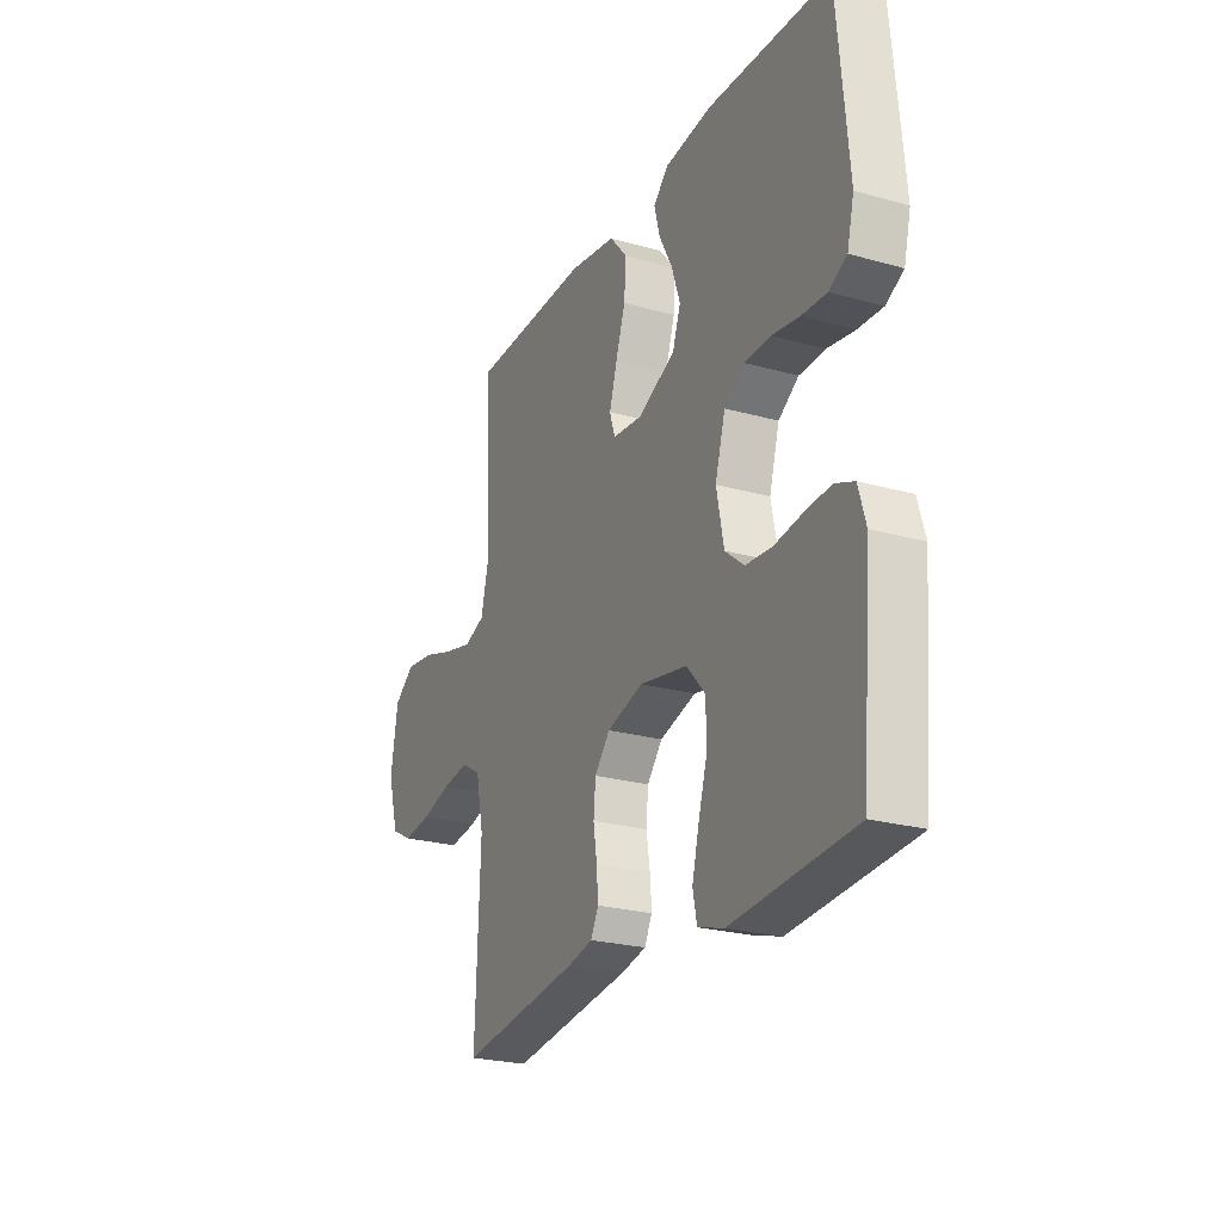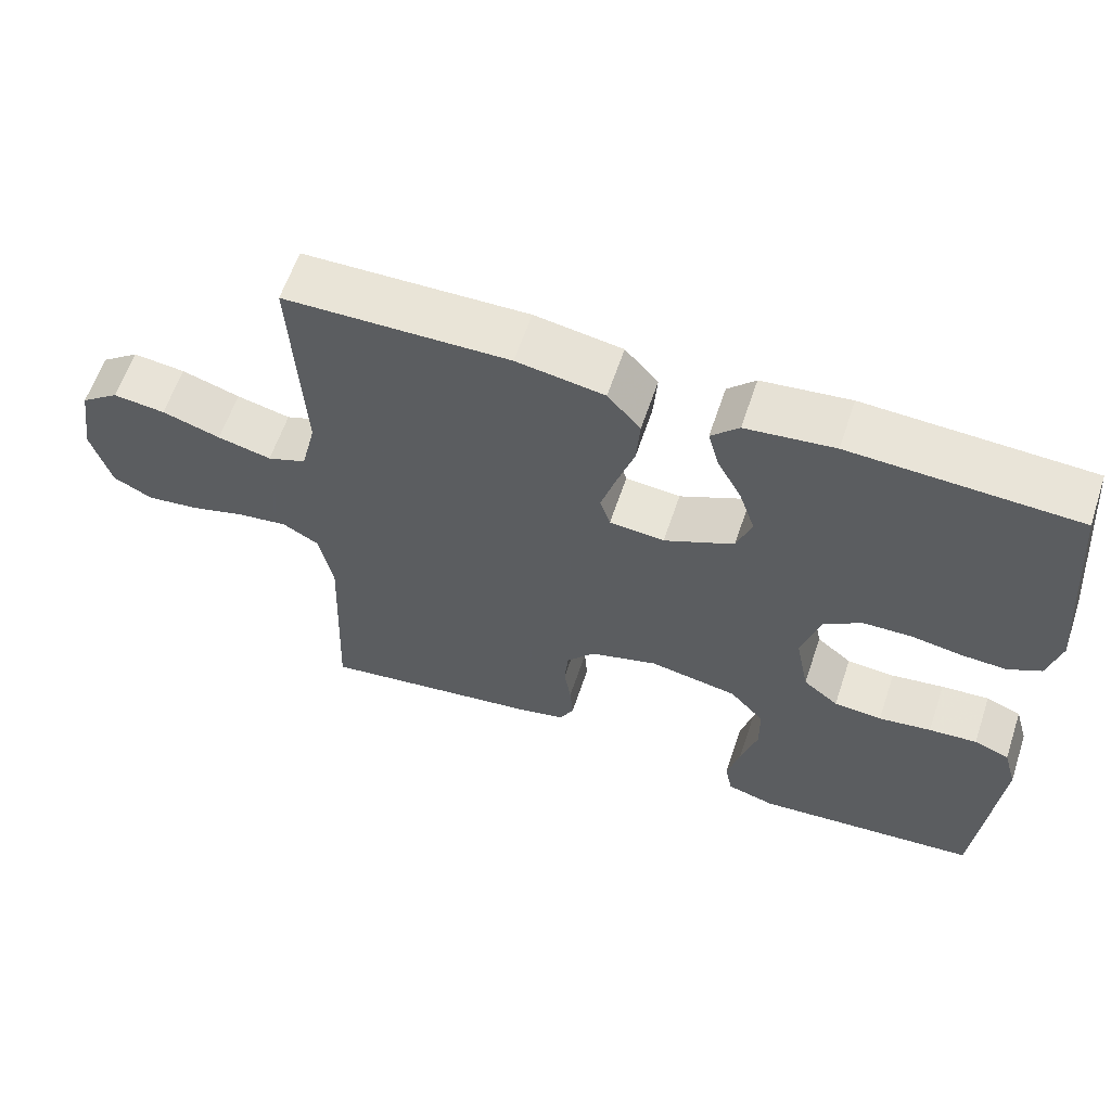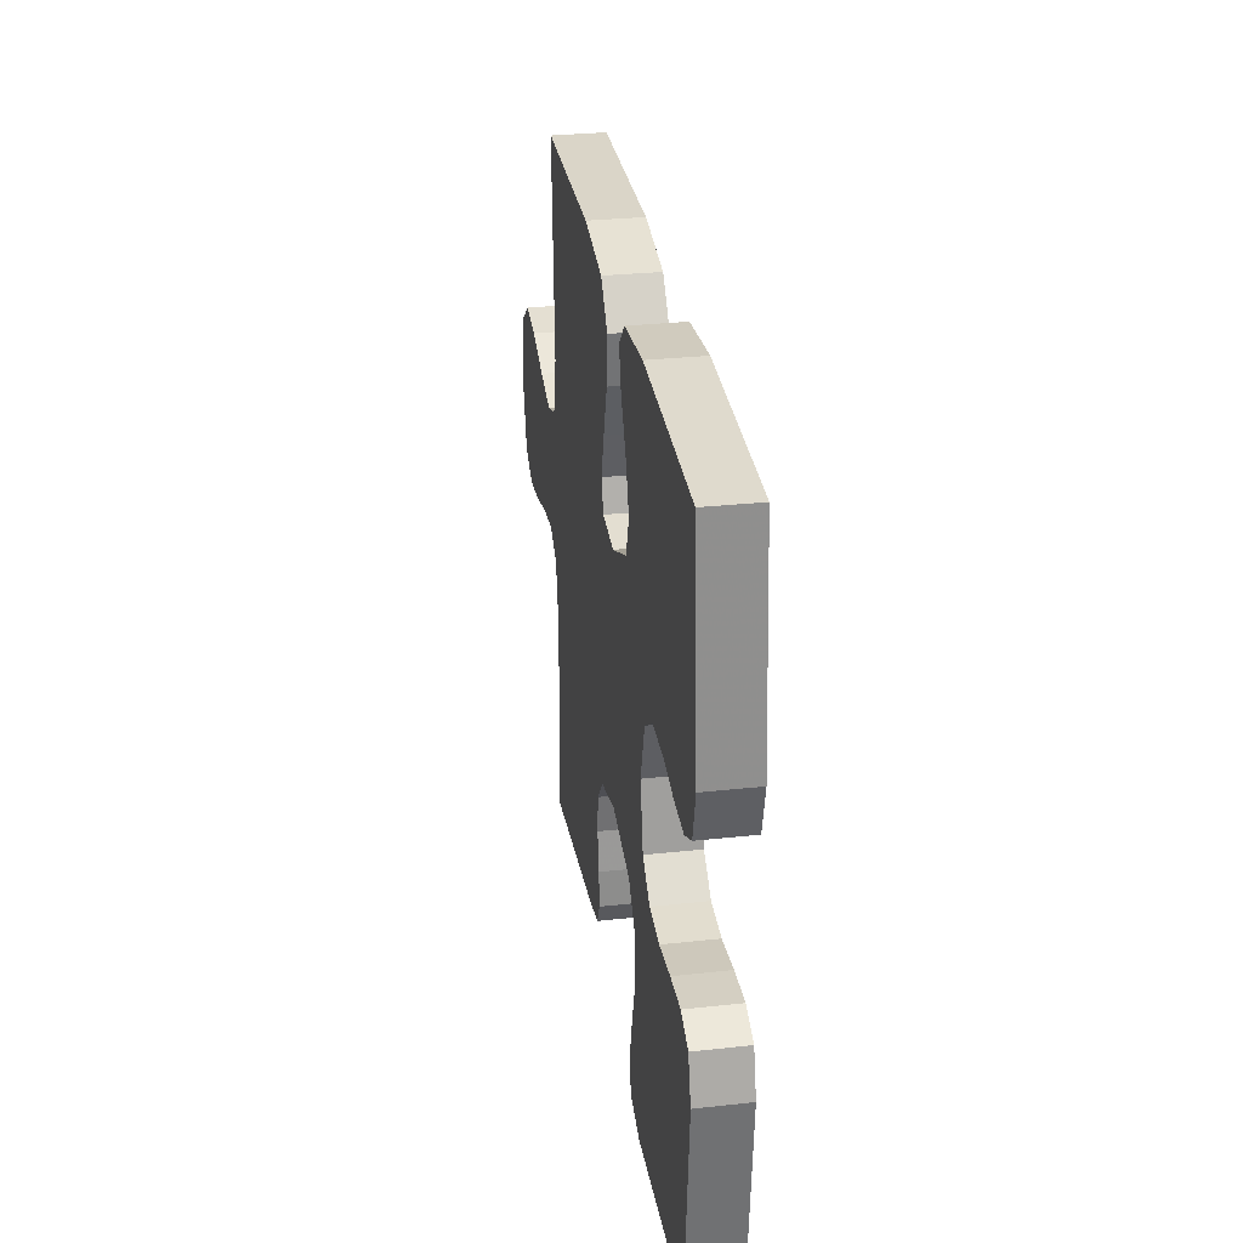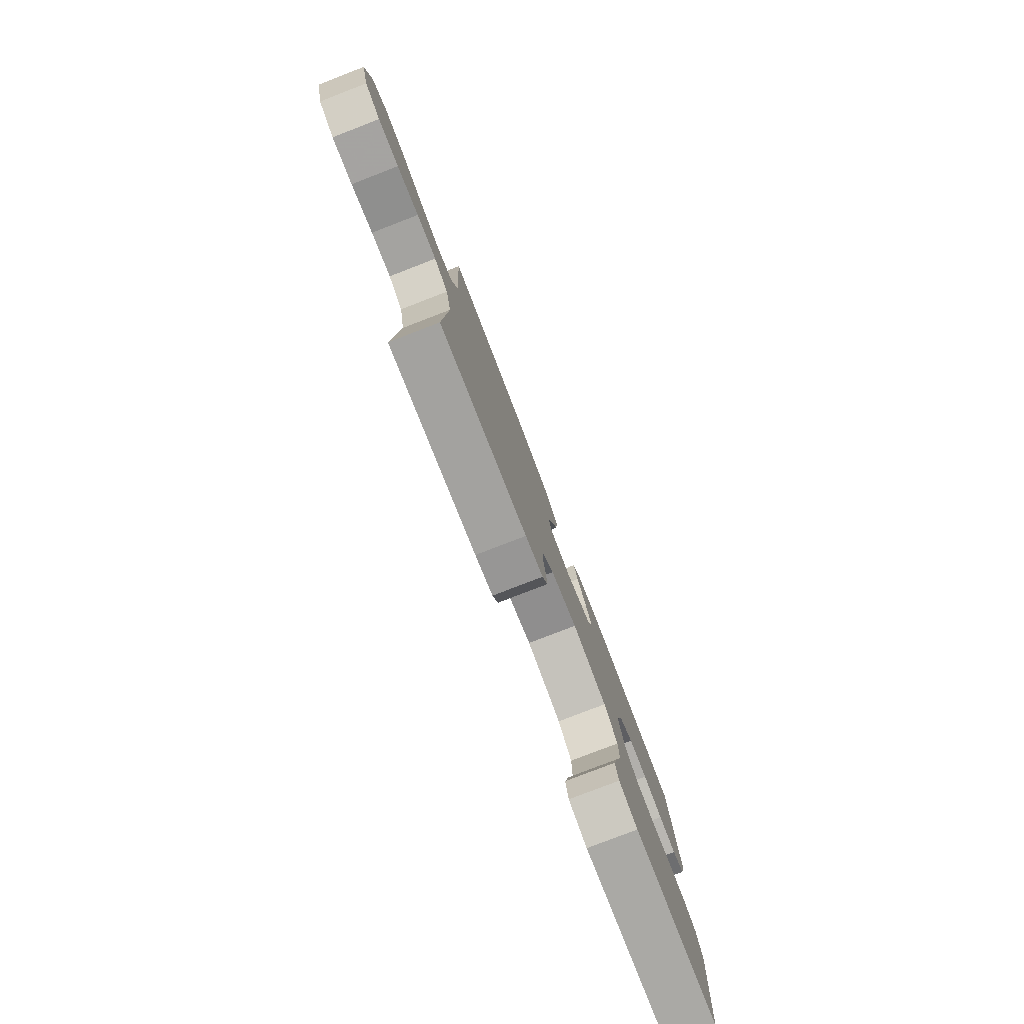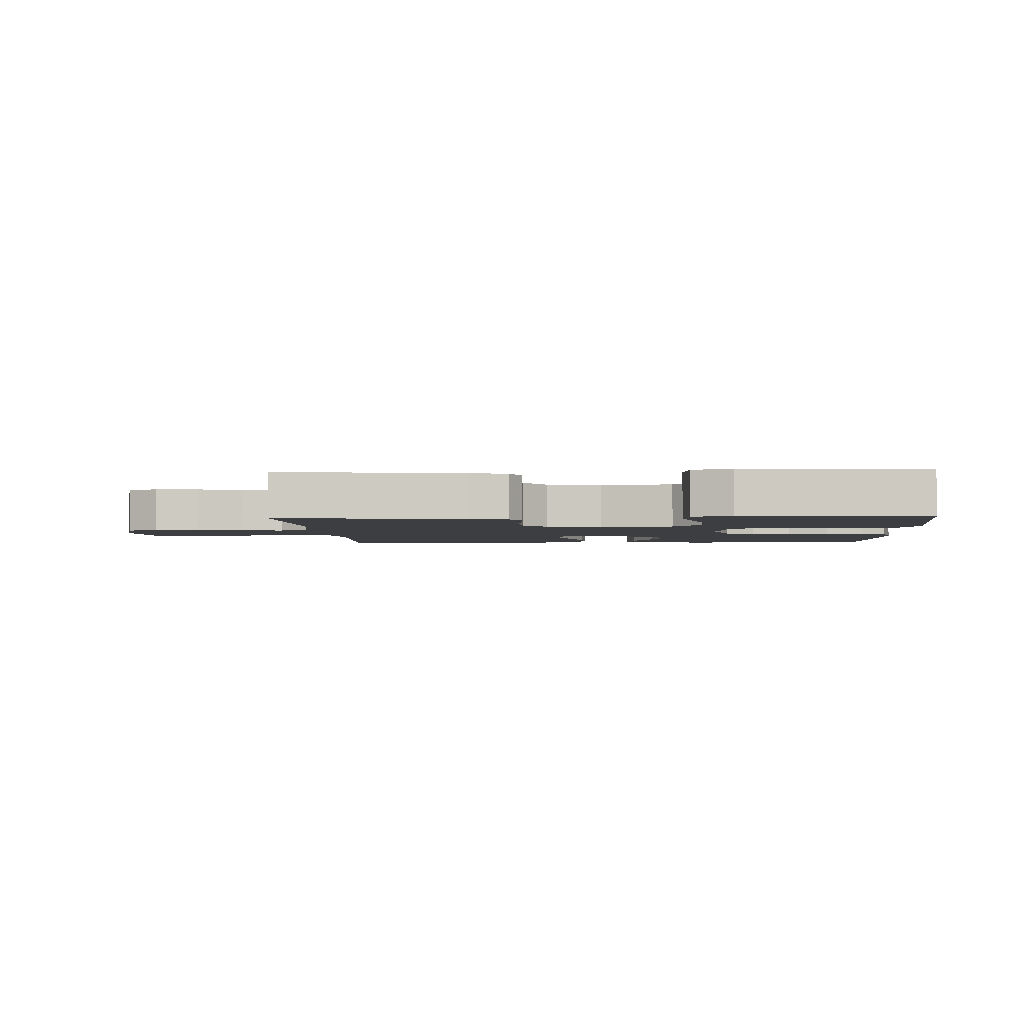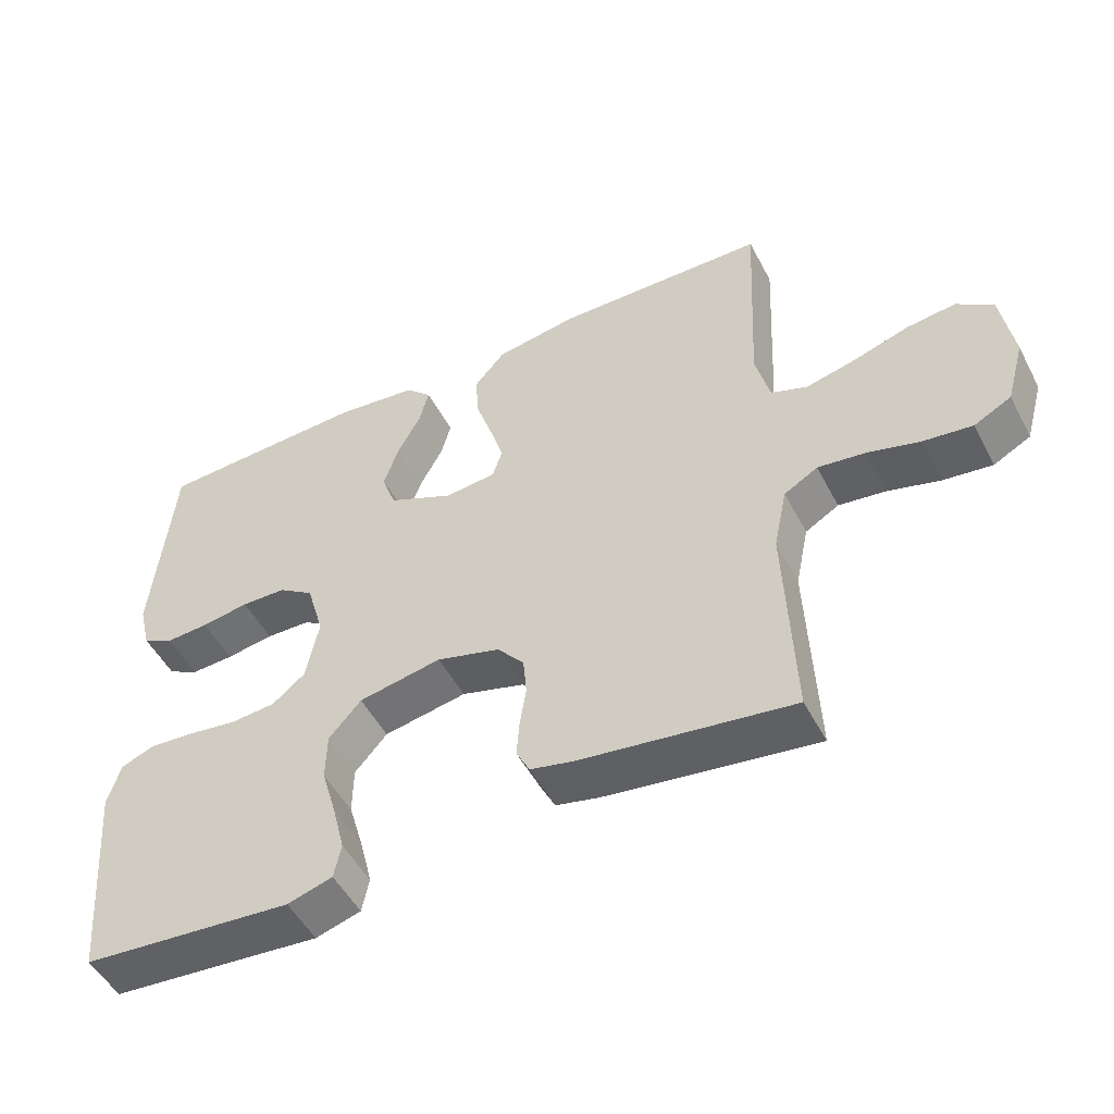
<metadata>
{"format":"obj","ext":"obj","renderer":"f3d","projection":"perspective","resolution":1024,"background":"white","views":[{"elev":-24.1,"azim":-115.0,"up":"+Z"},{"elev":60.9,"azim":-161.5,"up":"+Z"},{"elev":30.3,"azim":-99.0,"up":"+Z"},{"elev":-79.7,"azim":111.1,"up":"+Z"},{"elev":-3.1,"azim":-176.7,"up":"+Y"},{"elev":-50.6,"azim":27.1,"up":"+Z"}]}
</metadata>
<code>
v -0.5 0.07 0.5
v -0.2 0.07 0.513
v -0.082 0.07 0.499
v -0.045 0.07 0.462
v -0.059 0.07 0.409
v -0.092 0.07 0.347
v -0.113 0.07 0.284
v -0.093 0.07 0.227
v 0 0.07 0.184
v 0.073 0.07 0.191
v 0.087 0.07 0.233
v 0.068 0.07 0.296
v 0.044 0.07 0.369
v 0.039 0.07 0.436
v 0.083 0.07 0.487
v 0.2 0.07 0.506
v 0.5 0.07 0.5
v 0.485 0.07 0.2
v 0.505 0.07 0.117
v 0.557 0.07 0.098
v 0.629 0.07 0.115
v 0.707 0.07 0.14
v 0.777 0.07 0.148
v 0.828 0.07 0.11
v 0.845 0.07 0
v 0.819 0.07 -0.092
v 0.766 0.07 -0.12
v 0.696 0.07 -0.111
v 0.622 0.07 -0.09
v 0.555 0.07 -0.081
v 0.507 0.07 -0.109
v 0.488 0.07 -0.2
v 0.5 0.07 -0.5
v 0.2 0.07 -0.458
v 0.139 0.07 -0.444
v 0.12 0.07 -0.407
v 0.124 0.07 -0.355
v 0.133 0.07 -0.298
v 0.128 0.07 -0.242
v 0.09 0.07 -0.197
v 0 0.07 -0.171
v -0.118 0.07 -0.193
v -0.164 0.07 -0.245
v -0.165 0.07 -0.314
v -0.143 0.07 -0.389
v -0.126 0.07 -0.457
v -0.136 0.07 -0.506
v -0.2 0.07 -0.525
v -0.5 0.07 -0.5
v -0.526 0.07 -0.2
v -0.508 0.07 -0.138
v -0.461 0.07 -0.119
v -0.397 0.07 -0.124
v -0.327 0.07 -0.134
v -0.263 0.07 -0.129
v -0.216 0.07 -0.091
v -0.198 0.07 0
v -0.223 0.07 0.086
v -0.273 0.07 0.12
v -0.337 0.07 0.122
v -0.405 0.07 0.111
v -0.466 0.07 0.108
v -0.51 0.07 0.131
v -0.527 0.07 0.2
v -0.5 0 0.5
v -0.2 0 0.513
v -0.082 0 0.499
v -0.045 0 0.462
v -0.059 0 0.409
v -0.092 0 0.347
v -0.113 0 0.284
v -0.093 0 0.227
v 0 0 0.184
v 0.073 0 0.191
v 0.087 0 0.233
v 0.068 0 0.296
v 0.044 0 0.369
v 0.039 0 0.436
v 0.083 0 0.487
v 0.2 0 0.506
v 0.5 0 0.5
v 0.485 0 0.2
v 0.505 0 0.117
v 0.557 0 0.098
v 0.629 0 0.115
v 0.707 0 0.14
v 0.777 0 0.148
v 0.828 0 0.11
v 0.845 0 0
v 0.819 0 -0.092
v 0.766 0 -0.12
v 0.696 0 -0.111
v 0.622 0 -0.09
v 0.555 0 -0.081
v 0.507 0 -0.109
v 0.488 0 -0.2
v 0.5 0 -0.5
v 0.2 0 -0.458
v 0.139 0 -0.444
v 0.12 0 -0.407
v 0.124 0 -0.355
v 0.133 0 -0.298
v 0.128 0 -0.242
v 0.09 0 -0.197
v 0 0 -0.171
v -0.118 0 -0.193
v -0.164 0 -0.245
v -0.165 0 -0.314
v -0.143 0 -0.389
v -0.126 0 -0.457
v -0.136 0 -0.506
v -0.2 0 -0.525
v -0.5 0 -0.5
v -0.526 0 -0.2
v -0.508 0 -0.138
v -0.461 0 -0.119
v -0.397 0 -0.124
v -0.327 0 -0.134
v -0.263 0 -0.129
v -0.216 0 -0.091
v -0.198 0 0
v -0.223 0 0.086
v -0.273 0 0.12
v -0.337 0 0.122
v -0.405 0 0.111
v -0.466 0 0.108
v -0.51 0 0.131
v -0.527 0 0.2
f 60 61 62 63
f 59 60 63 64
f 51 52 53 54
f 49 50 51 54
f 49 54 55
f 48 49 55 56
f 44 45 46 47
f 44 47 48 56
f 35 36 37 38
f 33 34 35 38
f 32 33 38 39
f 31 32 39 40
f 26 27 28 29
f 26 29 30
f 25 26 30
f 24 25 30
f 21 22 23 24
f 20 21 24 30
f 19 20 30 31
f 15 16 17 18
f 12 13 14 15
f 11 12 15 18
f 10 11 18 19
f 3 4 5 6
f 3 6 7
f 2 3 7
f 59 64 1 2
f 58 59 2 7
f 57 58 7 8
f 43 44 56 57
f 42 43 57 8
f 41 42 8 9
f 19 31 40 41
f 9 10 19 41
f 127 126 125 124
f 128 127 124 123
f 118 117 116 115
f 118 115 114 113
f 119 118 113
f 120 119 113 112
f 111 110 109 108
f 120 112 111 108
f 102 101 100 99
f 102 99 98 97
f 103 102 97 96
f 104 103 96 95
f 93 92 91 90
f 94 93 90
f 94 90 89
f 94 89 88
f 88 87 86 85
f 94 88 85 84
f 95 94 84 83
f 82 81 80 79
f 79 78 77 76
f 82 79 76 75
f 83 82 75 74
f 70 69 68 67
f 71 70 67
f 71 67 66
f 66 65 128 123
f 71 66 123 122
f 72 71 122 121
f 121 120 108 107
f 72 121 107 106
f 73 72 106 105
f 105 104 95 83
f 105 83 74 73
f 1 65 66 2
f 2 66 67 3
f 3 67 68 4
f 4 68 69 5
f 5 69 70 6
f 6 70 71 7
f 7 71 72 8
f 8 72 73 9
f 9 73 74 10
f 10 74 75 11
f 11 75 76 12
f 12 76 77 13
f 13 77 78 14
f 14 78 79 15
f 15 79 80 16
f 16 80 81 17
f 17 81 82 18
f 18 82 83 19
f 19 83 84 20
f 20 84 85 21
f 21 85 86 22
f 22 86 87 23
f 23 87 88 24
f 24 88 89 25
f 25 89 90 26
f 26 90 91 27
f 27 91 92 28
f 28 92 93 29
f 29 93 94 30
f 30 94 95 31
f 31 95 96 32
f 32 96 97 33
f 33 97 98 34
f 34 98 99 35
f 35 99 100 36
f 36 100 101 37
f 37 101 102 38
f 38 102 103 39
f 39 103 104 40
f 40 104 105 41
f 41 105 106 42
f 42 106 107 43
f 43 107 108 44
f 44 108 109 45
f 45 109 110 46
f 46 110 111 47
f 47 111 112 48
f 48 112 113 49
f 49 113 114 50
f 50 114 115 51
f 51 115 116 52
f 52 116 117 53
f 53 117 118 54
f 54 118 119 55
f 55 119 120 56
f 56 120 121 57
f 57 121 122 58
f 58 122 123 59
f 59 123 124 60
f 60 124 125 61
f 61 125 126 62
f 62 126 127 63
f 63 127 128 64
f 64 128 65 1

</code>
